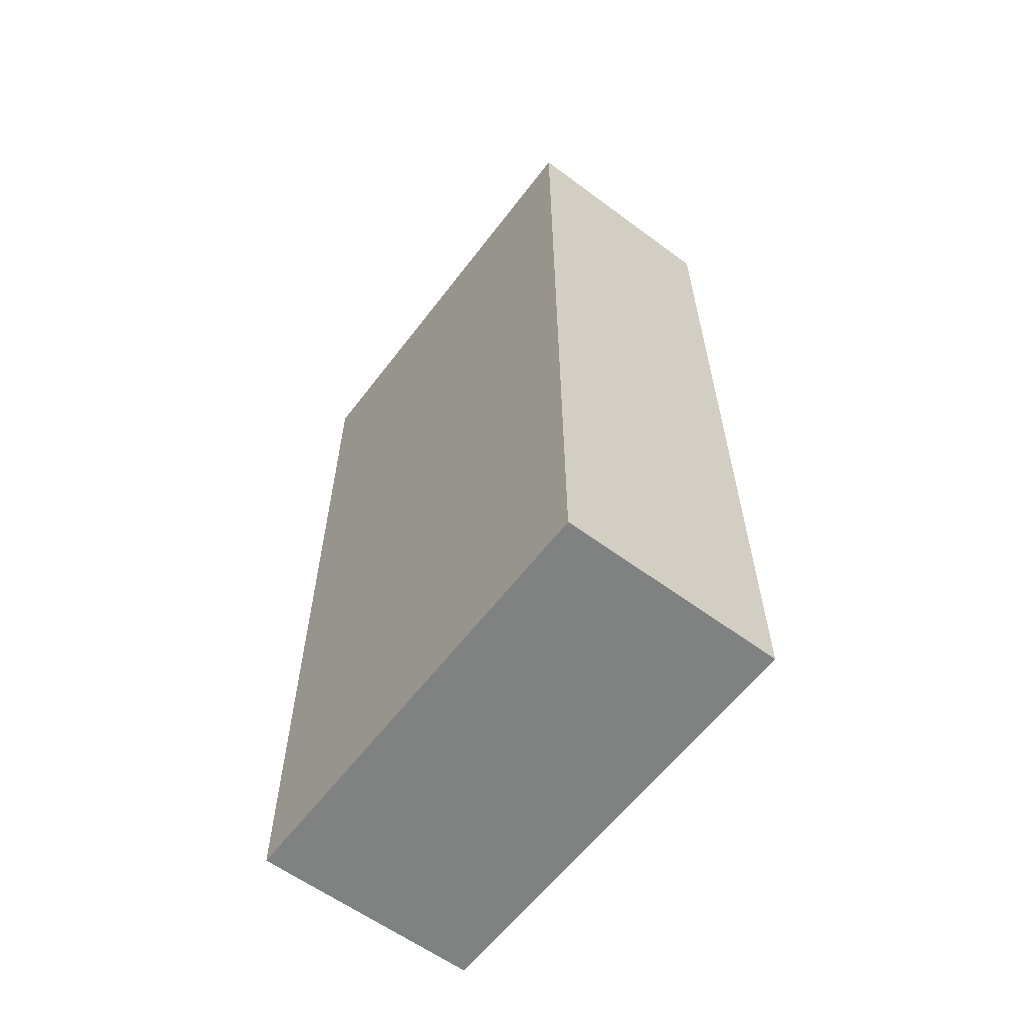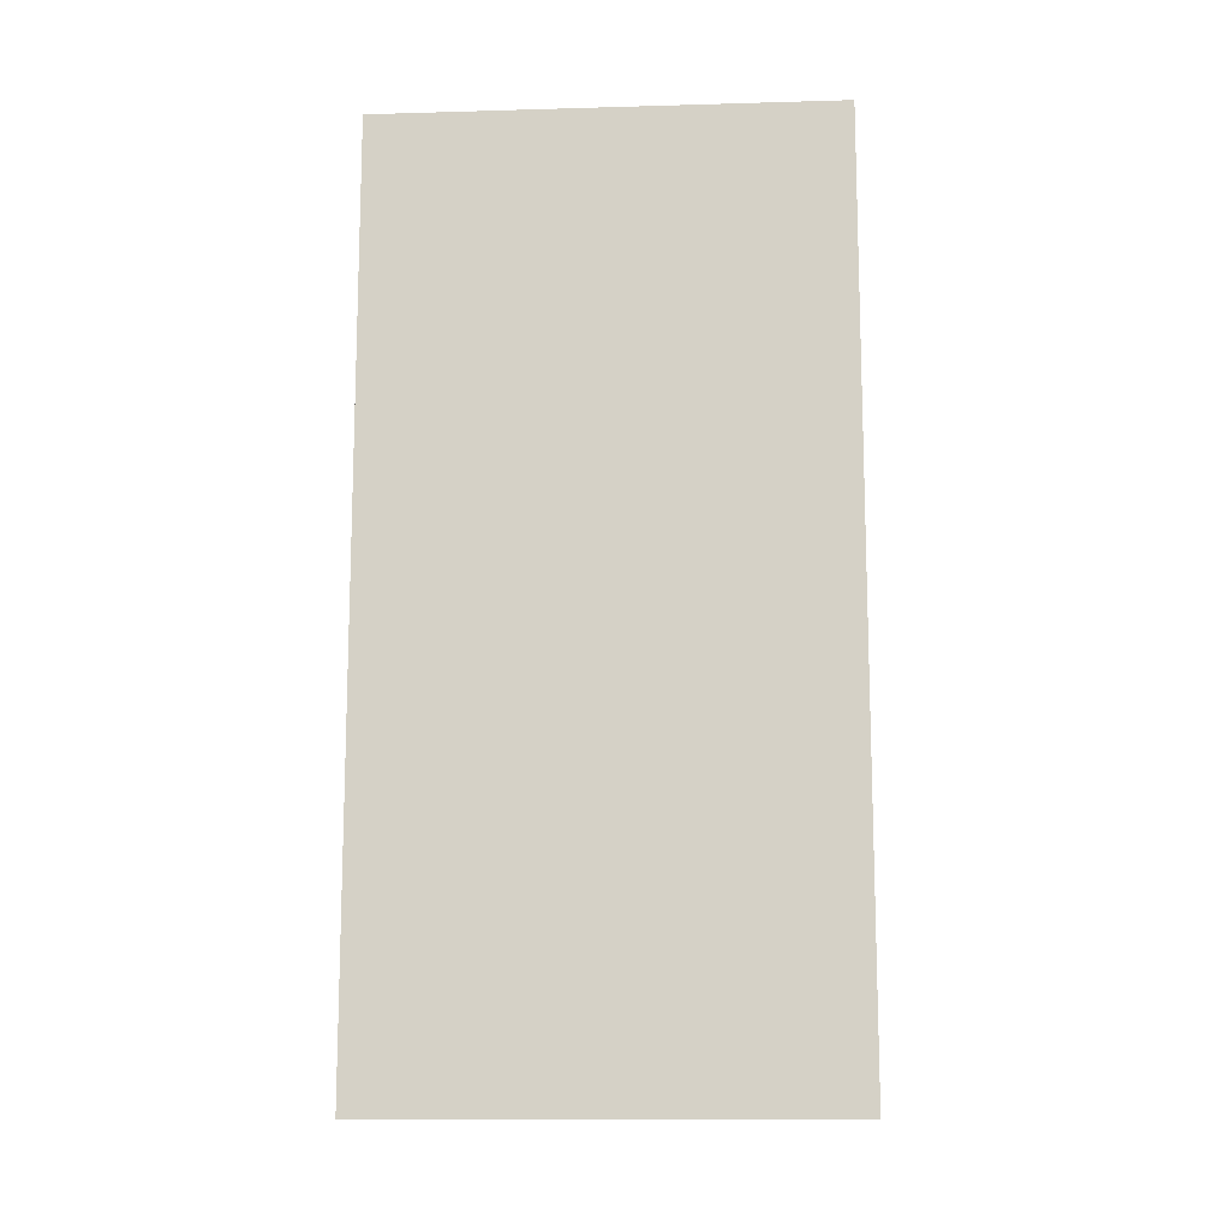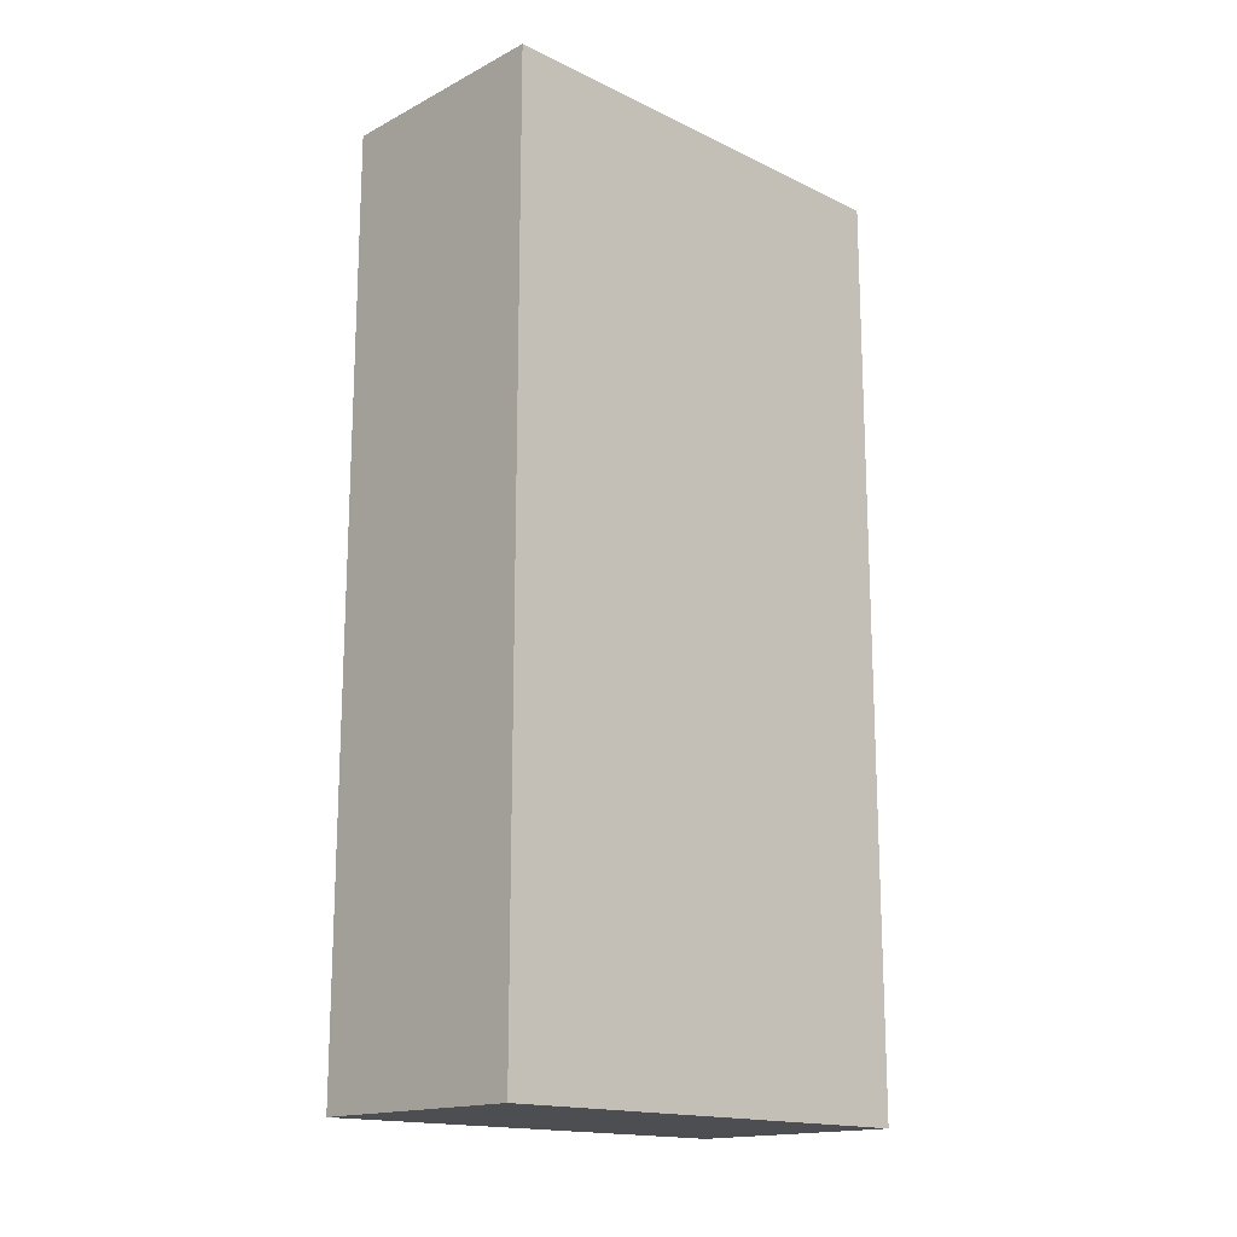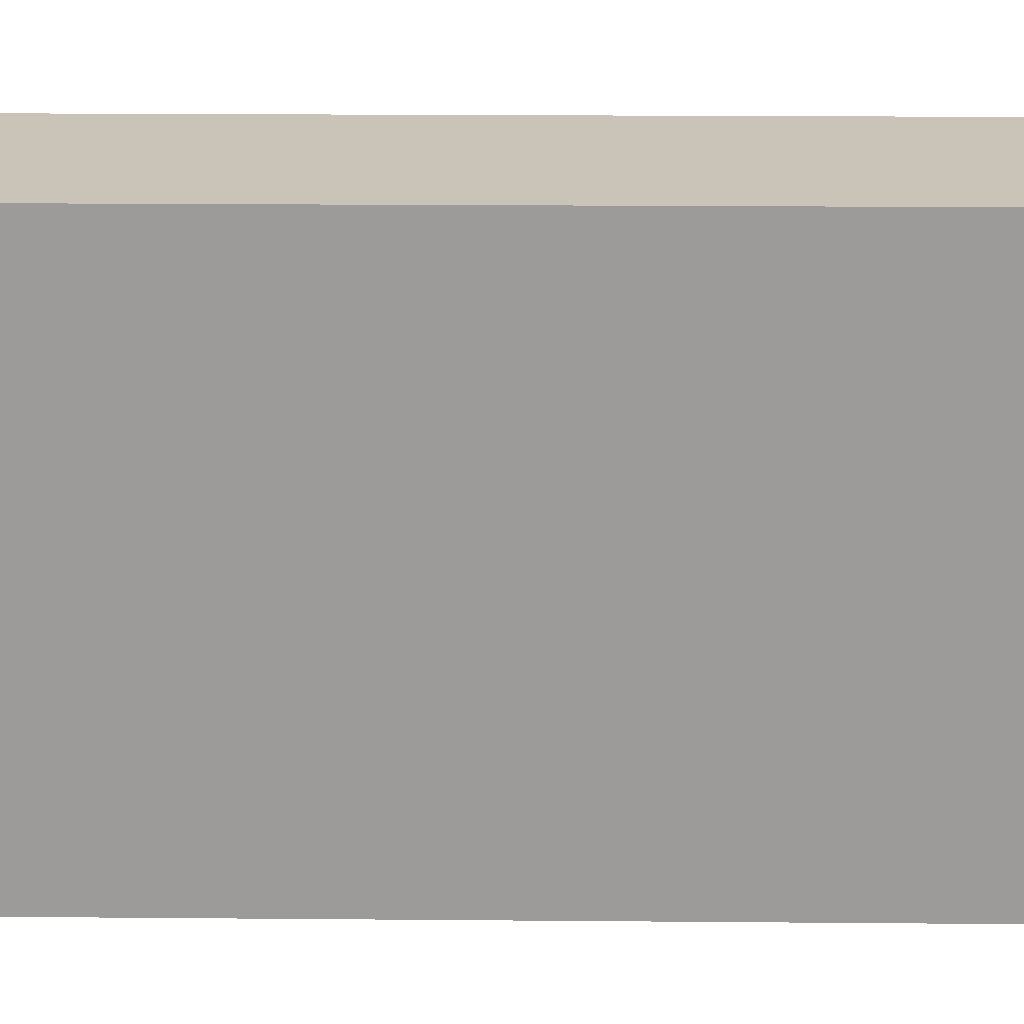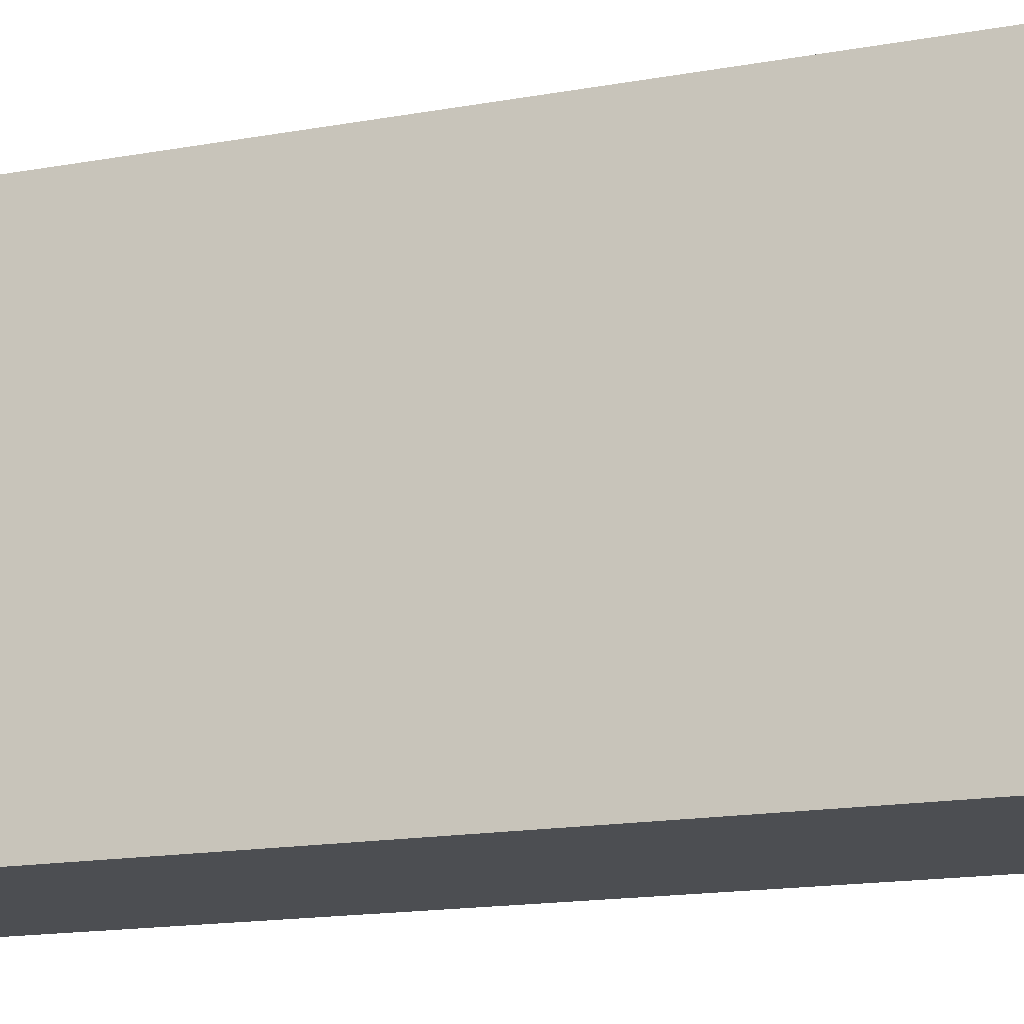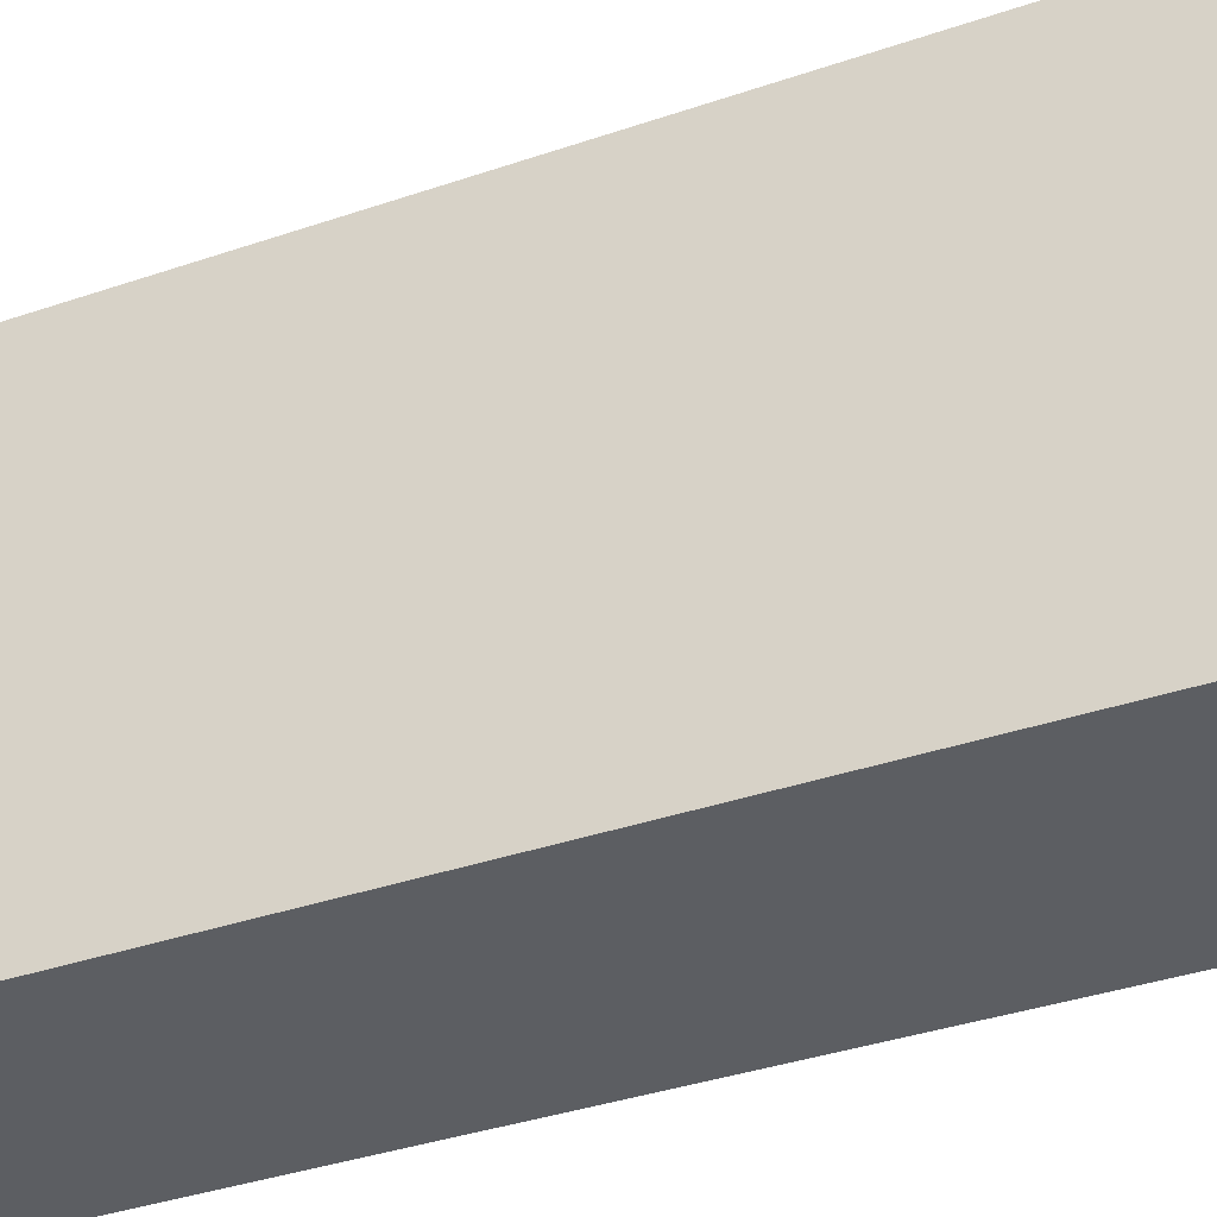
<metadata>
{"format":"obj","ext":"obj","renderer":"f3d","projection":"perspective","resolution":1024,"background":"white","views":[{"elev":-60.3,"azim":142.9,"up":"+Y"},{"elev":-12.5,"azim":-86.2,"up":"+Y"},{"elev":-16.6,"azim":45.9,"up":"+Y"},{"elev":20.0,"azim":90.9,"up":"+Z"},{"elev":-17.0,"azim":-70.5,"up":"+Z"},{"elev":-37.8,"azim":113.5,"up":"+Z"}]}
</metadata>
<code>
g
v 25 -100 50
v -25 -100 50
v 25 100 50
v -25 100 50
v -25 -100 -50
v 25 -100 -50
v -25 100 -50
v 25 100 -50
g
f 1 4 2
f 1 3 4
f 5 8 6
f 5 7 8
f 7 3 8
f 7 4 3
f 6 2 5
f 6 1 2
f 6 3 1
f 6 8 3
f 2 7 5
f 2 4 7

</code>
